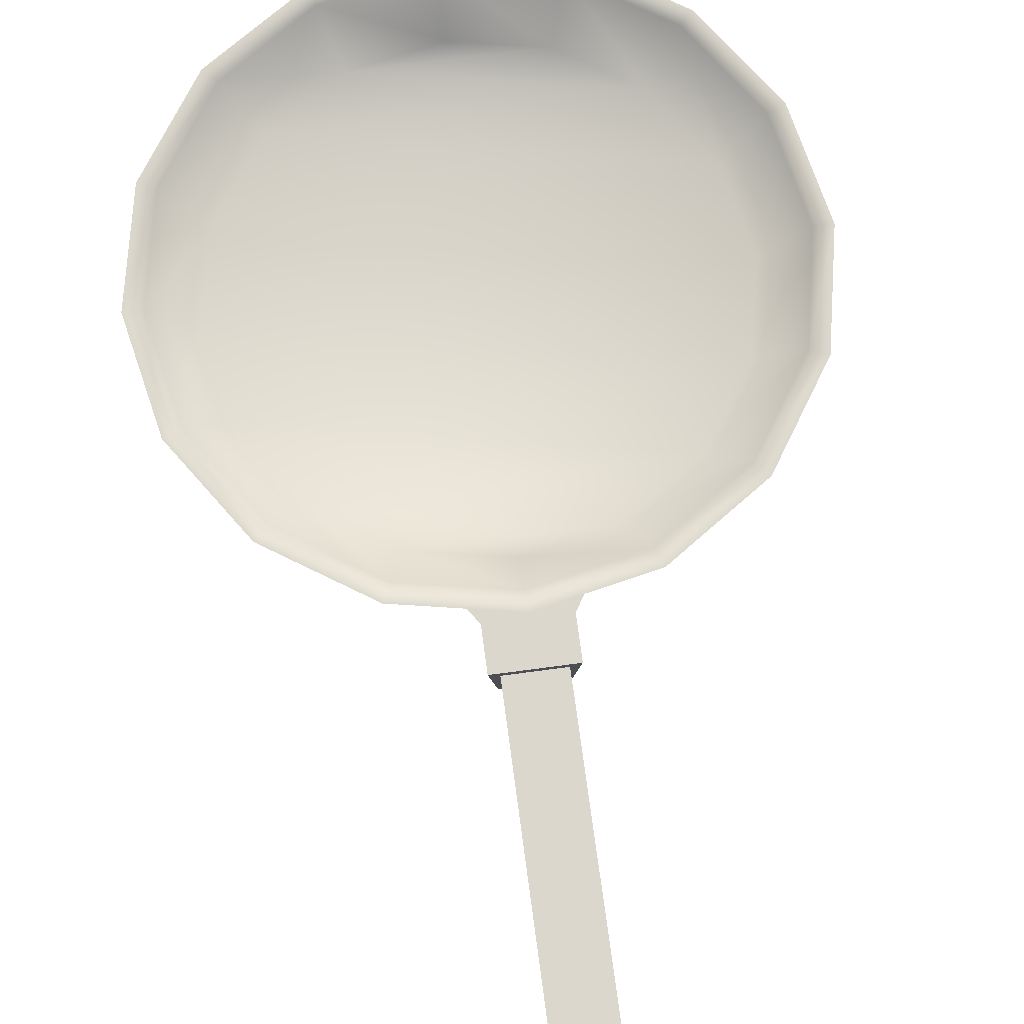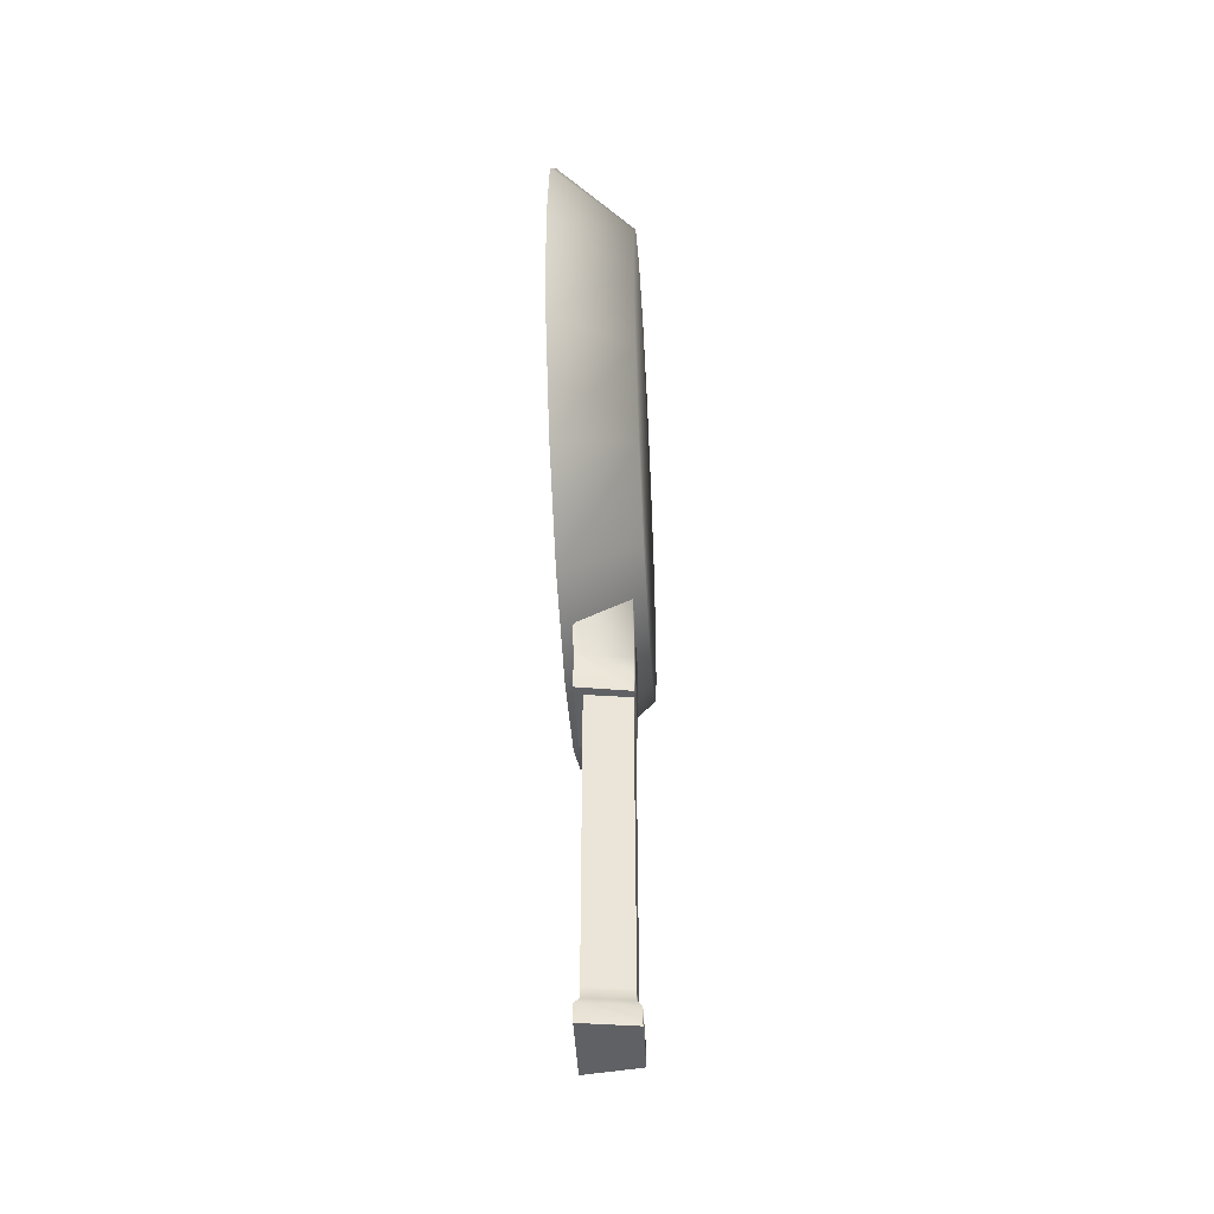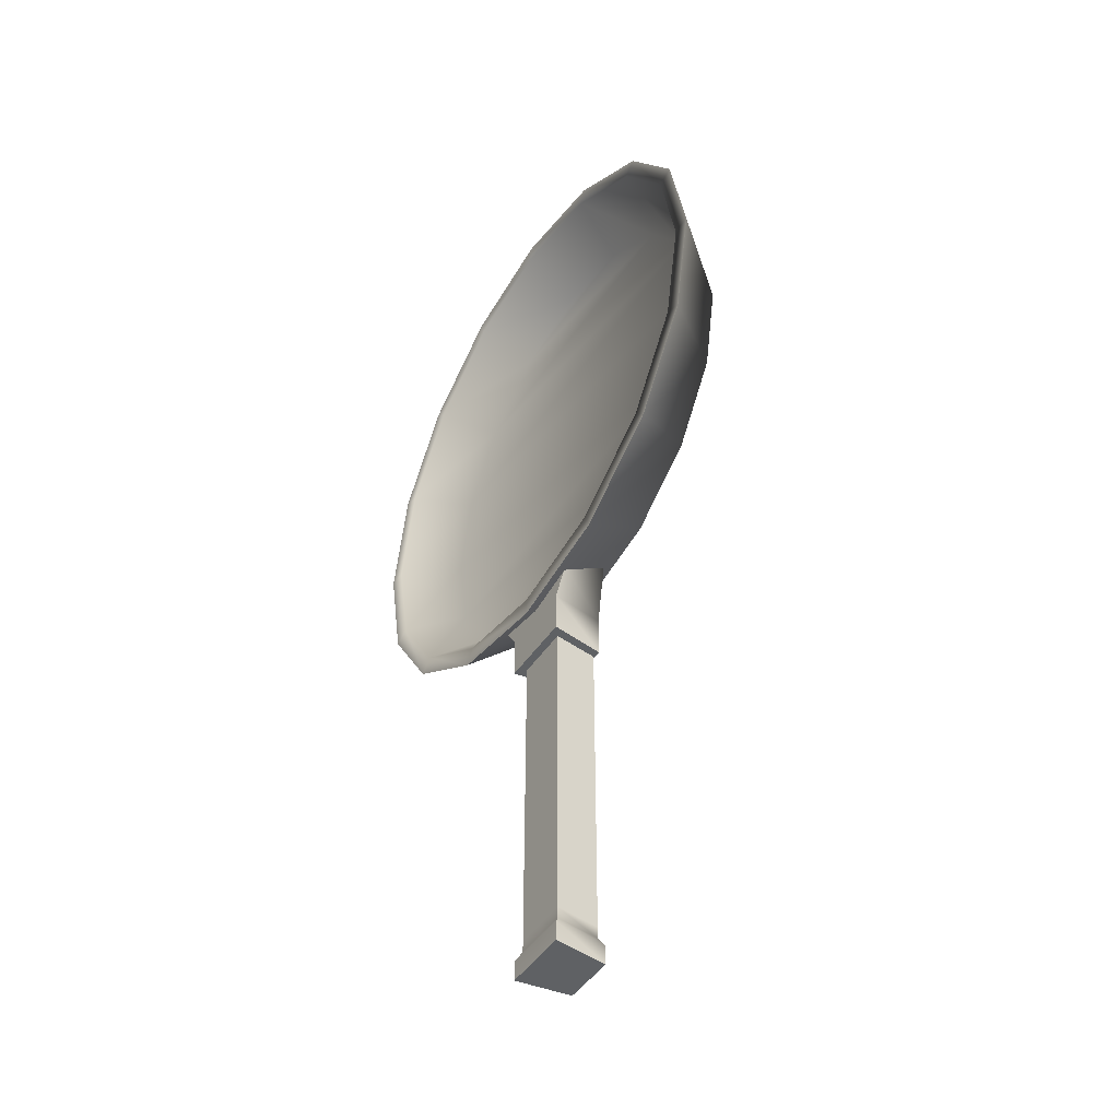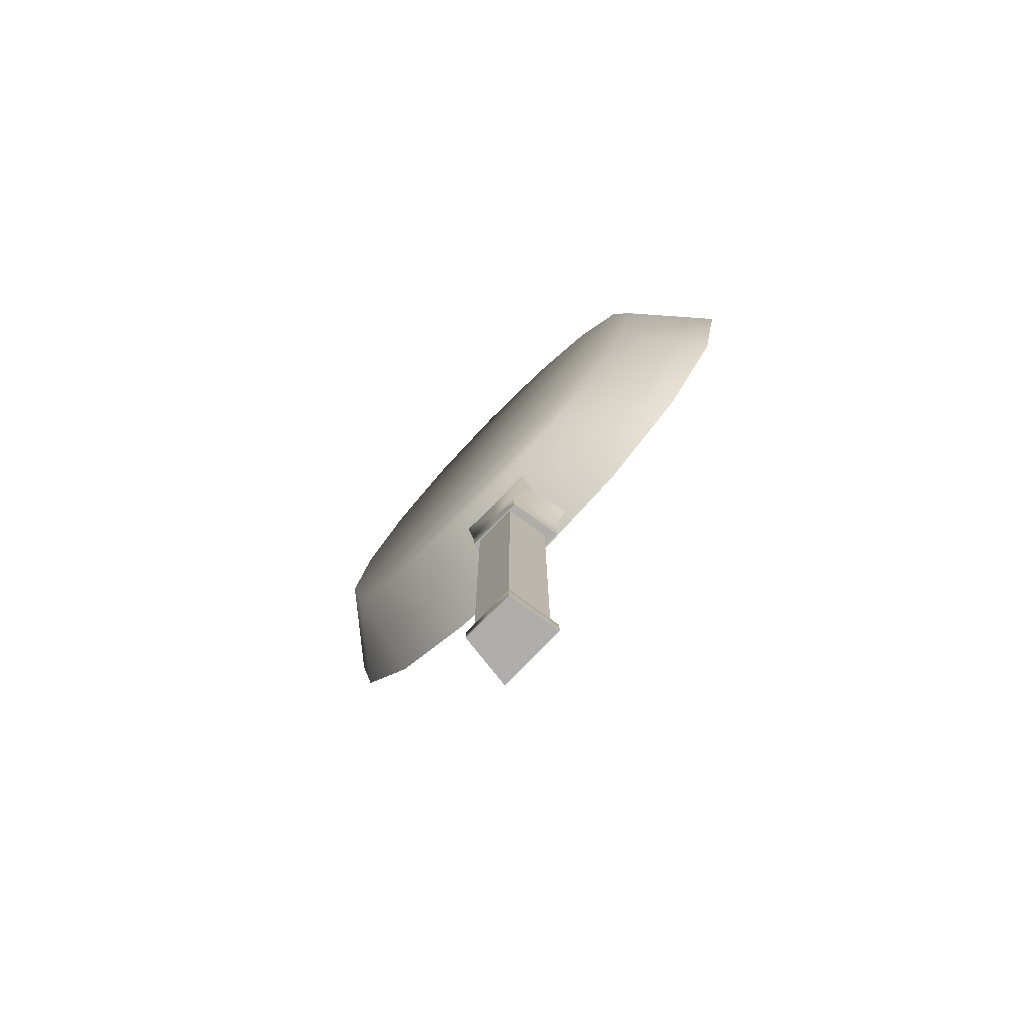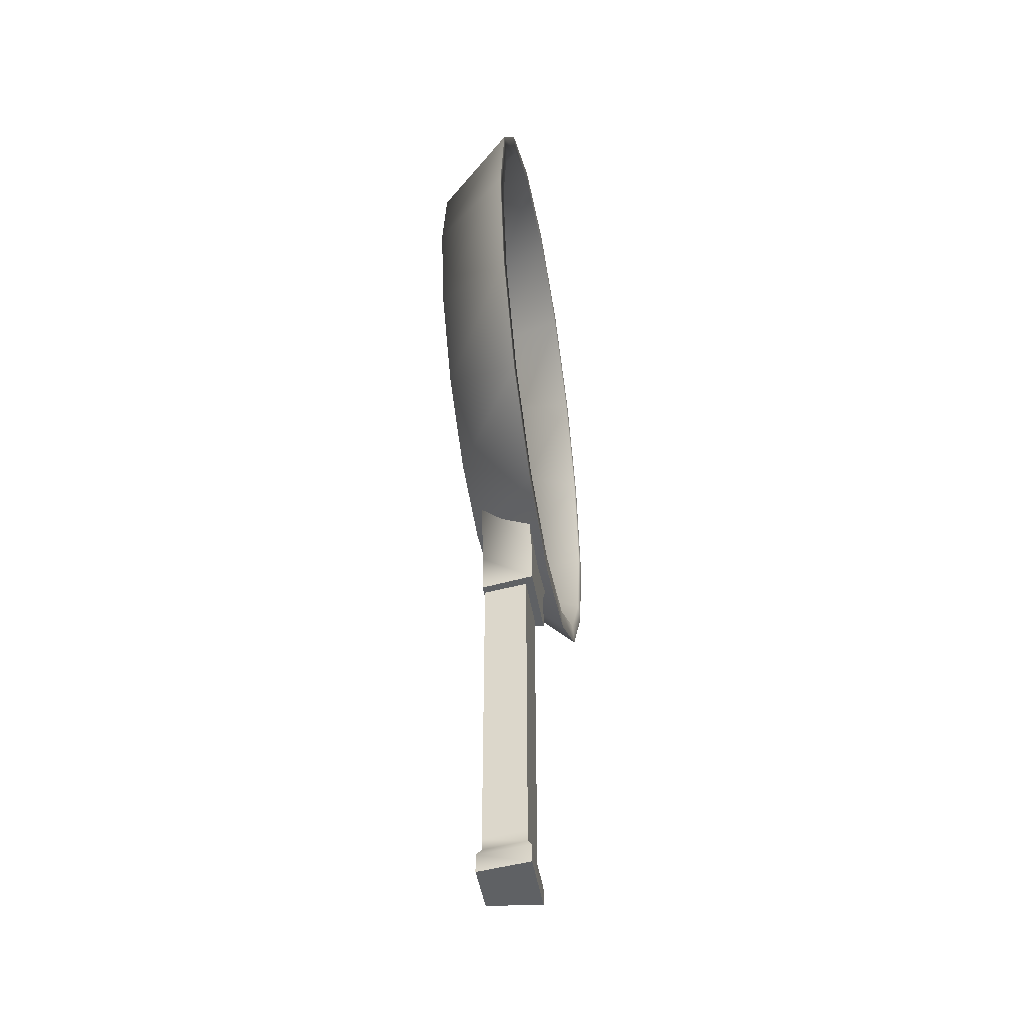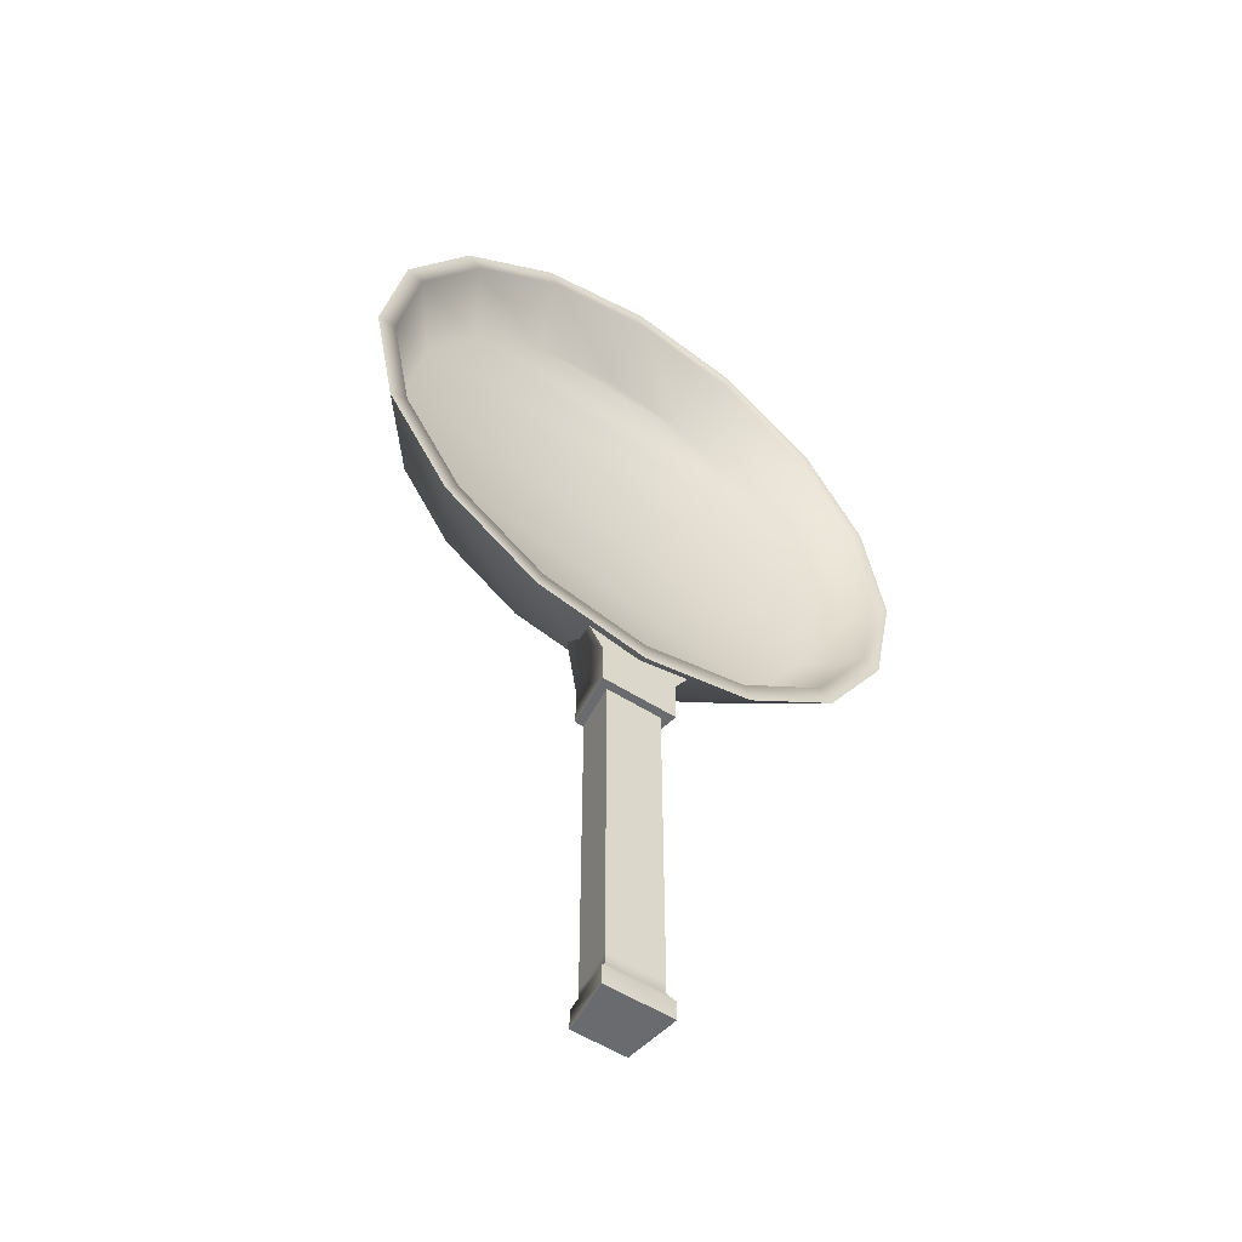
<metadata>
{"format":"obj","ext":"obj","renderer":"f3d","projection":"perspective","resolution":1024,"background":"white","views":[{"elev":72.9,"azim":172.4,"up":"+Y"},{"elev":-46.6,"azim":-86.7,"up":"+Z"},{"elev":-46.1,"azim":-121.9,"up":"+Z"},{"elev":-77.3,"azim":45.8,"up":"+Z"},{"elev":-46.3,"azim":99.6,"up":"+Z"},{"elev":-53.4,"azim":145.5,"up":"+Z"}]}
</metadata>
<code>
g FryingPan
v -0.1784 -0.08065 0.866
v 1e-06 -0.08065 0.8305
v 0.1784 -0.08065 0.866
v -0.3297 -0.08065 0.967
v 0.3297 -0.08065 0.967
v -0.4308 -0.08065 1.118
v 0.4308 -0.08065 1.118
v -0.4663 -0.08065 1.297
v 0.4663 -0.08065 1.297
v -0.4308 -0.08065 1.475
v 0.4308 -0.08065 1.475
v -0.3297 -0.08065 1.626
v 0.3297 -0.08065 1.626
v -0.1784 -0.08065 1.727
v 0.1784 -0.08065 1.727
v 1e-06 -0.08065 1.763
v 1e-06 -0.08065 0.8305
v 1e-06 0.07099 0.7022
v 0.2275 0.07099 0.7474
v 0.1784 -0.08065 0.866
v 0.4204 0.07099 0.8763
v 0.3297 -0.08065 0.967
v 0.5493 0.07099 1.069
v 0.4308 -0.08065 1.118
v 0.5946 0.07099 1.297
v 0.4663 -0.08065 1.297
v 0.5493 0.07099 1.524
v 0.4308 -0.08065 1.475
v 0.4204 0.07099 1.717
v 0.3297 -0.08065 1.626
v 0.2275 0.07099 1.846
v 0.1784 -0.08065 1.727
v 1e-06 0.07099 1.891
v 1e-06 -0.08065 1.763
v 1e-06 -0.08065 1.763
v 1e-06 0.07099 1.891
v -0.2275 0.07099 1.846
v -0.1784 -0.08065 1.727
v -0.4204 0.07099 1.717
v -0.3297 -0.08065 1.626
v -0.5493 0.07099 1.524
v -0.4308 -0.08065 1.475
v -0.5946 0.07099 1.297
v -0.4663 -0.08065 1.297
v -0.5493 0.07099 1.069
v -0.4308 -0.08065 1.118
v -0.4204 0.07099 0.8763
v -0.3297 -0.08065 0.967
v -0.2275 0.07099 0.7474
v -0.1784 -0.08065 0.866
v 1e-06 0.07099 0.7022
v 1e-06 -0.08065 0.8305
v 0.2134 0.07099 1.812
v 1e-06 -0.03533 1.769
v 1e-06 0.07099 1.854
v 0.1806 -0.03533 1.733
v 0.3942 0.07099 1.691
v 0.3336 -0.03533 1.63
v 0.5151 0.07099 1.51
v 0.4359 -0.03533 1.477
v 0.5575 0.07099 1.297
v 0.4718 -0.03533 1.297
v 0.5151 0.07099 1.083
v 0.4359 -0.03533 1.116
v 0.3942 0.07099 0.9025
v 0.3336 -0.03533 0.9631
v 0.2134 0.07099 0.7816
v 0.1806 -0.03533 0.8608
v 1e-06 0.07099 0.7392
v 1e-06 -0.03533 0.8249
v 0.1806 -0.03533 0.8608
v 1e-06 -0.03533 0.8249
v -0.1806 -0.03533 0.8608
v 0.3336 -0.03533 0.9631
v -0.3336 -0.03533 0.9631
v 0.4359 -0.03533 1.116
v -0.4359 -0.03533 1.116
v 0.4718 -0.03533 1.297
v -0.4718 -0.03533 1.297
v 0.4359 -0.03533 1.477
v -0.4359 -0.03533 1.477
v 0.3336 -0.03533 1.63
v -0.3336 -0.03533 1.63
v 0.1806 -0.03533 1.733
v -0.1806 -0.03533 1.733
v 1e-06 -0.03533 1.769
v 1e-06 0.07099 1.854
v 1e-06 -0.03533 1.769
v -0.1806 -0.03533 1.733
v -0.2134 0.07099 1.812
v -0.3336 -0.03533 1.63
v -0.3942 0.07099 1.691
v -0.4359 -0.03533 1.477
v -0.5151 0.07099 1.51
v -0.4718 -0.03533 1.297
v -0.5575 0.07099 1.297
v -0.4359 -0.03533 1.116
v -0.5151 0.07099 1.083
v -0.3336 -0.03533 0.9631
v -0.3942 0.07099 0.9025
v -0.1806 -0.03533 0.8608
v -0.2134 0.07099 0.7816
v 1e-06 -0.03533 0.8249
v 1e-06 0.07099 0.7392
v 0.05986 -0.05651 0.6976
v 0.05986 -0.05651 0.6142
v 0.07633 0.05028 0.6142
v 0.07633 0.05028 0.6976
v 0.08582 -0.05651 0.8521
v 0.1094 0.05028 0.7483
v 1e-06 -0.05651 0.8521
v 1e-06 -0.05651 0.6976
v 0.05986 -0.05651 0.6142
v -0.08582 -0.05651 0.8521
v 1e-06 -0.05651 0.6142
v -0.05986 -0.05651 0.6976
v -0.05986 -0.05651 0.6142
v -0.1094 0.05028 0.7483
v -0.07633 0.05028 0.6976
v -0.05986 -0.05651 0.6142
v -0.07633 0.05028 0.6142
v 1e-06 0.05028 0.733
v -0.07633 0.05028 0.6976
v -0.1094 0.05028 0.7483
v 1e-06 0.05028 0.6976
v 0.1094 0.05028 0.7483
v -0.07633 0.05028 0.6142
v 0.07633 0.05028 0.6976
v 1e-06 0.05028 0.6142
v 0.07633 0.05028 0.6142
v 1e-06 -0.05651 0.6142
v 1e-06 0.05028 0.6142
v 0.07633 0.05028 0.6142
v 0.05986 -0.05651 0.6142
v -0.05986 -0.05651 0.6142
v -0.07633 0.05028 0.6142
v 1e-06 0.05028 0.6142
v 1e-06 -0.05651 0.6142
v 0.04397 -0.05427 0.6209
v 0.05607 0.03428 0.5135
v 0.05607 0.03428 0.6209
v 0.04397 -0.05427 0.5135
v 0.05607 0.03428 -0.02287
v 0.04397 -0.05427 -0.02287
v -0.04397 -0.05427 0.5135
v -0.04397 -0.05427 -0.02287
v 0 -0.05427 -0.02287
v 1e-06 -0.05427 0.5135
v -0.04397 -0.05427 0.6209
v 0.04397 -0.05427 -0.02287
v 1e-06 -0.05427 0.6209
v 0.04397 -0.05427 0.5135
v 0.04397 -0.05427 0.6209
v 0.05607 0.03428 0.5135
v 0.05607 0.03428 -0.02287
v 0 0.03428 -0.02287
v 1e-06 0.03428 0.5135
v 0.05607 0.03428 0.6209
v -0.05607 0.03428 -0.02287
v 1e-06 0.03428 0.6209
v -0.05607 0.03428 0.5135
v -0.05607 0.03428 0.6209
v 0.04397 -0.05427 -0.02287
v 0.05607 0.03428 -0.04666
v 0.05607 0.03428 -0.02287
v 0.04397 -0.05427 -0.04666
v 0.06784 0.04357 -0.06391
v 0.0532 -0.06356 -0.06391
v 0.06784 0.04357 -0.1026
v 0.0532 -0.06356 -0.1026
v 0 -0.05427 -0.04666
v 0 -0.05427 -0.02287
v 0.04397 -0.05427 -0.02287
v -0.04397 -0.05427 -0.02287
v -0.04397 -0.05427 -0.04666
v 0 -0.06356 -0.06391
v 0.0532 -0.06356 -0.1026
v 0 -0.06356 -0.1026
v -0.0532 -0.06356 -0.06391
v -0.0532 -0.06356 -0.1026
v -0.05607 0.03428 -0.04666
v -0.05607 0.03428 -0.02287
v -0.04397 -0.05427 -0.02287
v -0.06784 0.04357 -0.06391
v -0.0532 -0.06356 -0.1026
v -0.06784 0.04357 -0.1026
v -0.05607 0.03428 0.5135
v -0.05607 0.03428 -0.02287
v -0.04397 -0.05427 -0.02287
v -0.04397 -0.05427 0.5135
v -0.05607 0.03428 0.6209
v -0.04397 -0.05427 0.6209
v 0 0.03428 -0.02287
v -0.05607 0.03428 -0.04666
v -0.05607 0.03428 -0.02287
v 0 0.03428 -0.04666
v 0.05607 0.03428 -0.02287
v -0.06784 0.04357 -0.06391
v 0.05607 0.03428 -0.04666
v 0 0.04357 -0.06391
v -0.06784 0.04357 -0.1026
v 0.06784 0.04357 -0.06391
v 0 0.04357 -0.1026
v 0.06784 0.04357 -0.1026
v -0.0532 -0.06356 -0.1026
v -0.06784 0.04357 -0.1026
v 0 0.04357 -0.1026
v 0 -0.06356 -0.1026
v 0 -0.06356 -0.1026
v 0 0.04357 -0.1026
v 0.06784 0.04357 -0.1026
v 0.0532 -0.06356 -0.1026
v 0.5575 0.07099 1.297
v 0.5493 0.07099 1.069
v 0.5151 0.07099 1.083
v 0.5946 0.07099 1.297
v 0.4204 0.07099 0.8763
v 0.5151 0.07099 1.51
v 0.3942 0.07099 0.9025
v 0.5493 0.07099 1.524
v 0.2275 0.07099 0.7474
v 0.3942 0.07099 1.691
v 0.2134 0.07099 0.7816
v 0.4204 0.07099 1.717
v 1e-06 0.07099 0.7022
v 0.2134 0.07099 1.812
v 1e-06 0.07099 0.7392
v 0.2275 0.07099 1.846
v -0.2275 0.07099 0.7474
v 1e-06 0.07099 1.854
v -0.2134 0.07099 0.7816
v 1e-06 0.07099 1.891
v -0.4204 0.07099 0.8763
v -0.2134 0.07099 1.812
v -0.3942 0.07099 0.9025
v -0.2275 0.07099 1.846
v -0.5493 0.07099 1.069
v -0.3942 0.07099 1.691
v -0.5151 0.07099 1.083
v -0.4204 0.07099 1.717
v -0.5946 0.07099 1.297
v -0.5151 0.07099 1.51
v -0.5575 0.07099 1.297
v -0.5493 0.07099 1.524
g FryingPan_0
f 3 2 1
f 1 4 3
f 4 5 3
f 4 6 5
f 6 7 5
f 6 8 7
f 8 9 7
f 8 10 9
f 10 11 9
f 10 12 11
f 12 13 11
f 12 14 13
f 14 15 13
f 14 16 15
f 19 18 17
f 20 19 17
f 21 19 20
f 22 21 20
f 23 21 22
f 24 23 22
f 25 23 24
f 26 25 24
f 27 25 26
f 28 27 26
f 29 27 28
f 30 29 28
f 31 29 30
f 32 31 30
f 33 31 32
f 34 33 32
f 37 36 35
f 38 37 35
f 39 37 38
f 40 39 38
f 41 39 40
f 42 41 40
f 43 41 42
f 44 43 42
f 45 43 44
f 46 45 44
f 47 45 46
f 48 47 46
f 49 47 48
f 50 49 48
f 51 49 50
f 52 51 50
f 55 54 53
f 54 56 53
f 53 56 57
f 56 58 57
f 57 58 59
f 58 60 59
f 59 60 61
f 60 62 61
f 61 62 63
f 62 64 63
f 63 64 65
f 64 66 65
f 65 66 67
f 66 68 67
f 67 68 69
f 68 70 69
f 73 72 71
f 71 74 73
f 74 75 73
f 74 76 75
f 76 77 75
f 76 78 77
f 78 79 77
f 78 80 79
f 80 81 79
f 80 82 81
f 82 83 81
f 82 84 83
f 84 85 83
f 84 86 85
f 89 88 87
f 90 89 87
f 91 89 90
f 92 91 90
f 93 91 92
f 94 93 92
f 95 93 94
f 96 95 94
f 97 95 96
f 98 97 96
f 99 97 98
f 100 99 98
f 101 99 100
f 102 101 100
f 103 101 102
f 104 103 102
f 107 106 105
f 108 107 105
f 108 105 109
f 110 108 109
f 109 105 111
f 105 112 111
f 105 113 112
f 111 112 114
f 113 115 112
f 112 116 114
f 112 115 116
f 115 117 116
f 114 116 118
f 116 119 118
f 116 120 119
f 120 121 119
f 124 123 122
f 123 125 122
f 122 125 126
f 123 127 125
f 125 128 126
f 127 129 125
f 125 129 128
f 129 130 128
f 133 132 131
f 134 133 131
f 137 136 135
f 138 137 135
f 141 140 139
f 140 142 139
f 140 143 142
f 143 144 142
f 147 146 145
f 148 147 145
f 148 145 149
f 150 147 148
f 151 148 149
f 152 150 148
f 152 148 151
f 153 152 151
f 156 155 154
f 157 156 154
f 157 154 158
f 159 156 157
f 160 157 158
f 161 159 157
f 161 157 160
f 162 161 160
f 165 164 163
f 164 166 163
f 164 167 166
f 167 168 166
f 167 169 168
f 169 170 168
f 166 168 171
f 166 171 172
f 173 166 172
f 172 171 174
f 171 175 174
f 168 176 171
f 171 176 175
f 168 177 176
f 177 178 176
f 176 178 179
f 176 179 175
f 178 180 179
f 175 179 181
f 175 181 182
f 183 175 182
f 179 184 181
f 179 185 184
f 185 186 184
f 189 188 187
f 190 189 187
f 190 187 191
f 192 190 191
f 195 194 193
f 194 196 193
f 193 196 197
f 194 198 196
f 196 199 197
f 198 200 196
f 196 200 199
f 198 201 200
f 200 202 199
f 201 203 200
f 200 203 202
f 203 204 202
f 207 206 205
f 208 207 205
f 211 210 209
f 212 211 209
f 215 214 213
f 214 216 213
f 217 214 215
f 213 216 218
f 219 217 215
f 216 220 218
f 221 217 219
f 218 220 222
f 223 221 219
f 220 224 222
f 225 221 223
f 222 224 226
f 227 225 223
f 224 228 226
f 229 225 227
f 226 228 230
f 231 229 227
f 228 232 230
f 233 229 231
f 230 232 234
f 235 233 231
f 232 236 234
f 237 233 235
f 234 236 238
f 239 237 235
f 236 240 238
f 241 237 239
f 238 240 242
f 243 241 239
f 240 244 242
f 244 241 243
f 242 244 243

</code>
